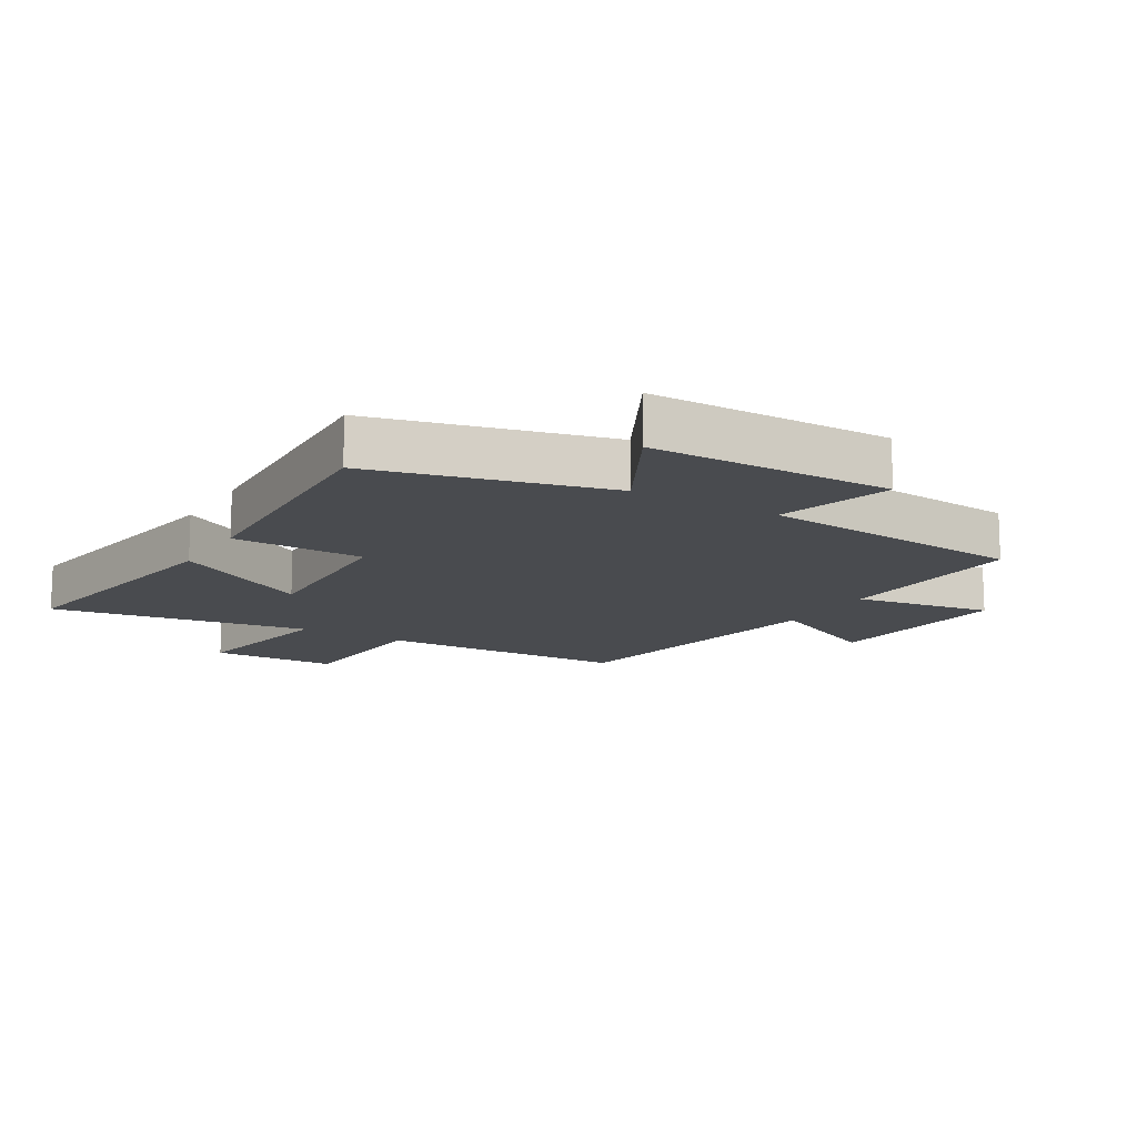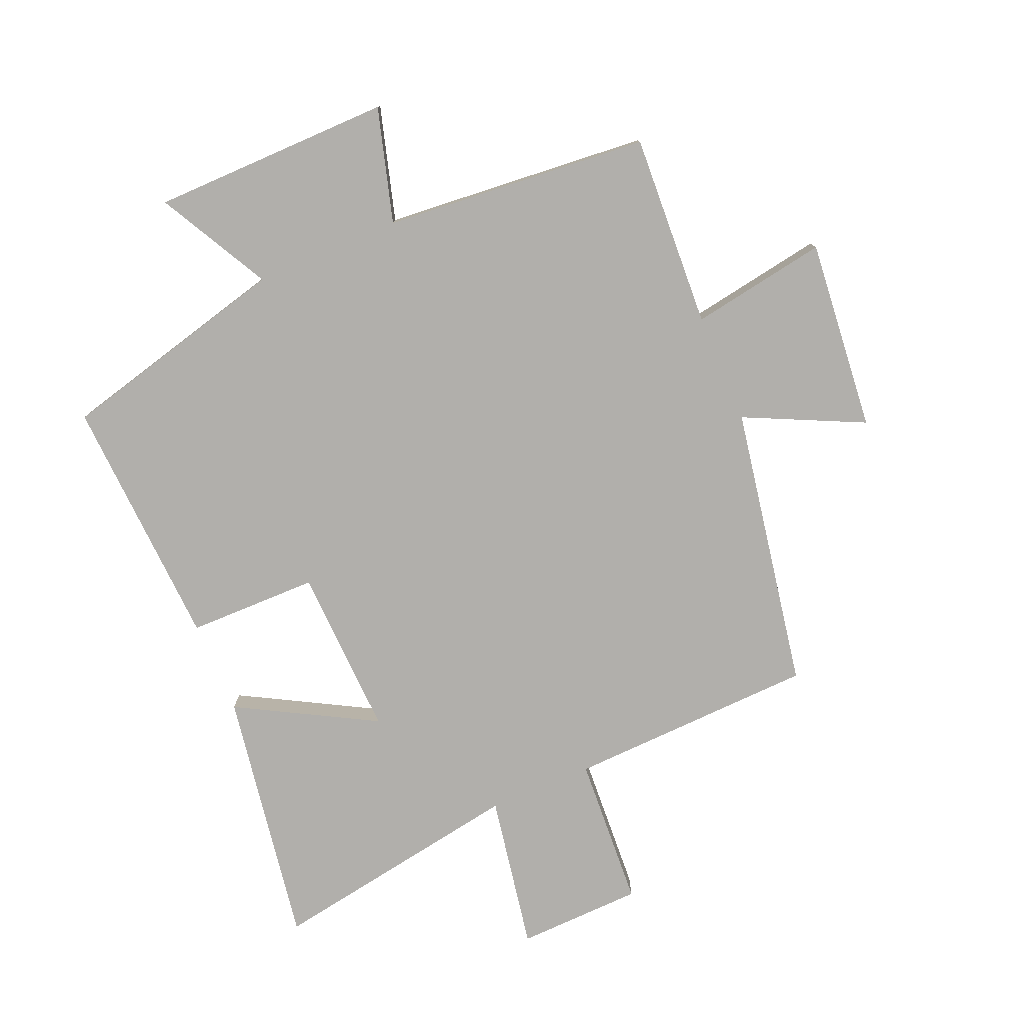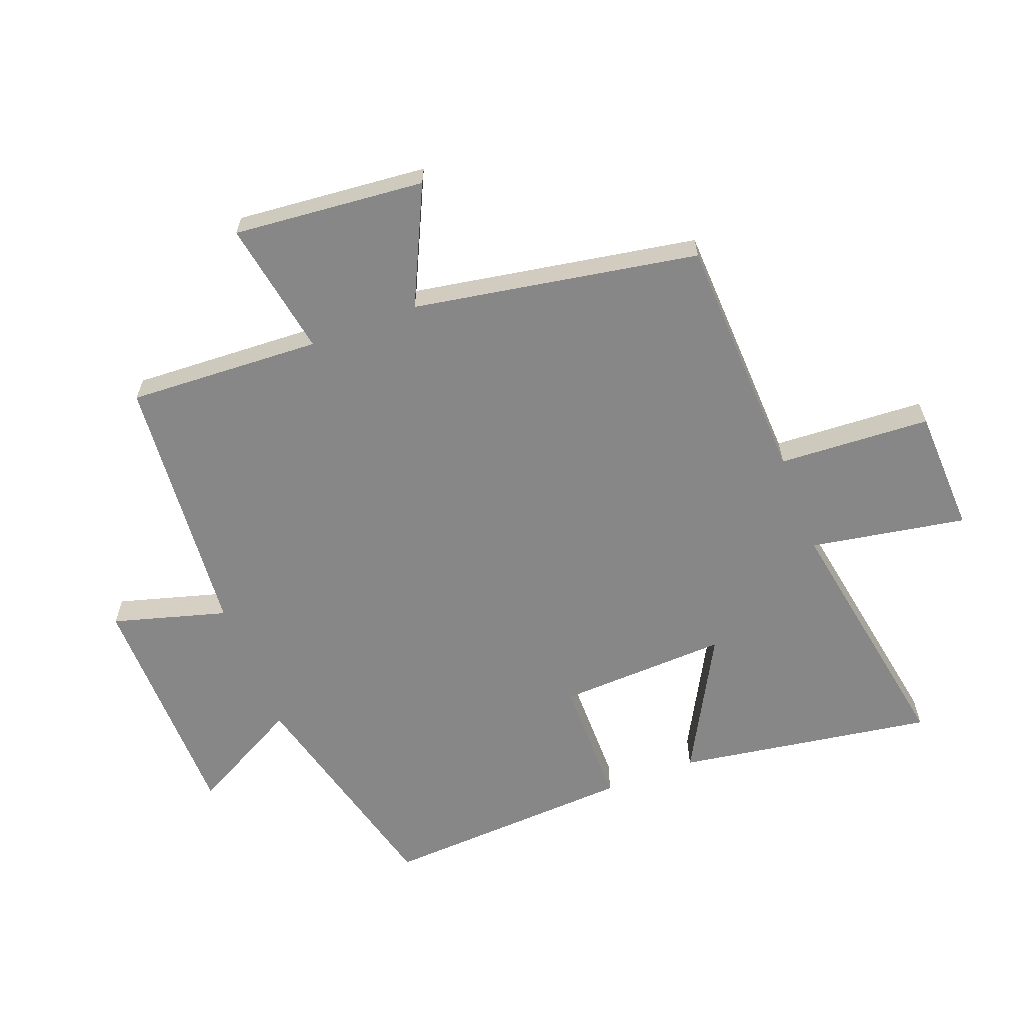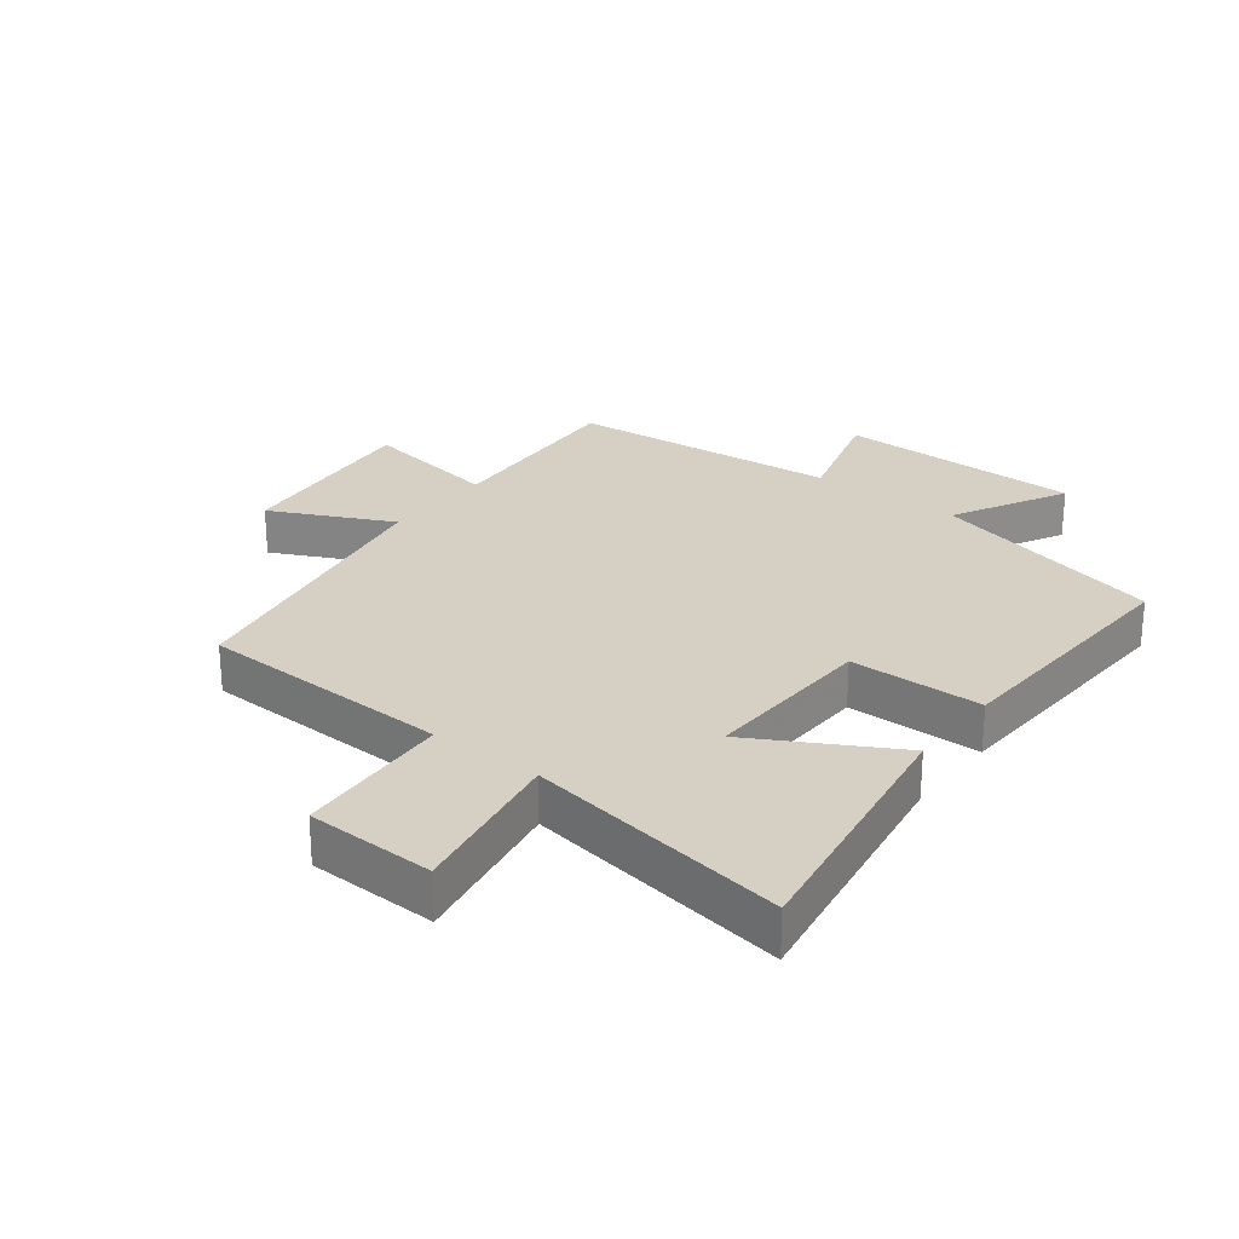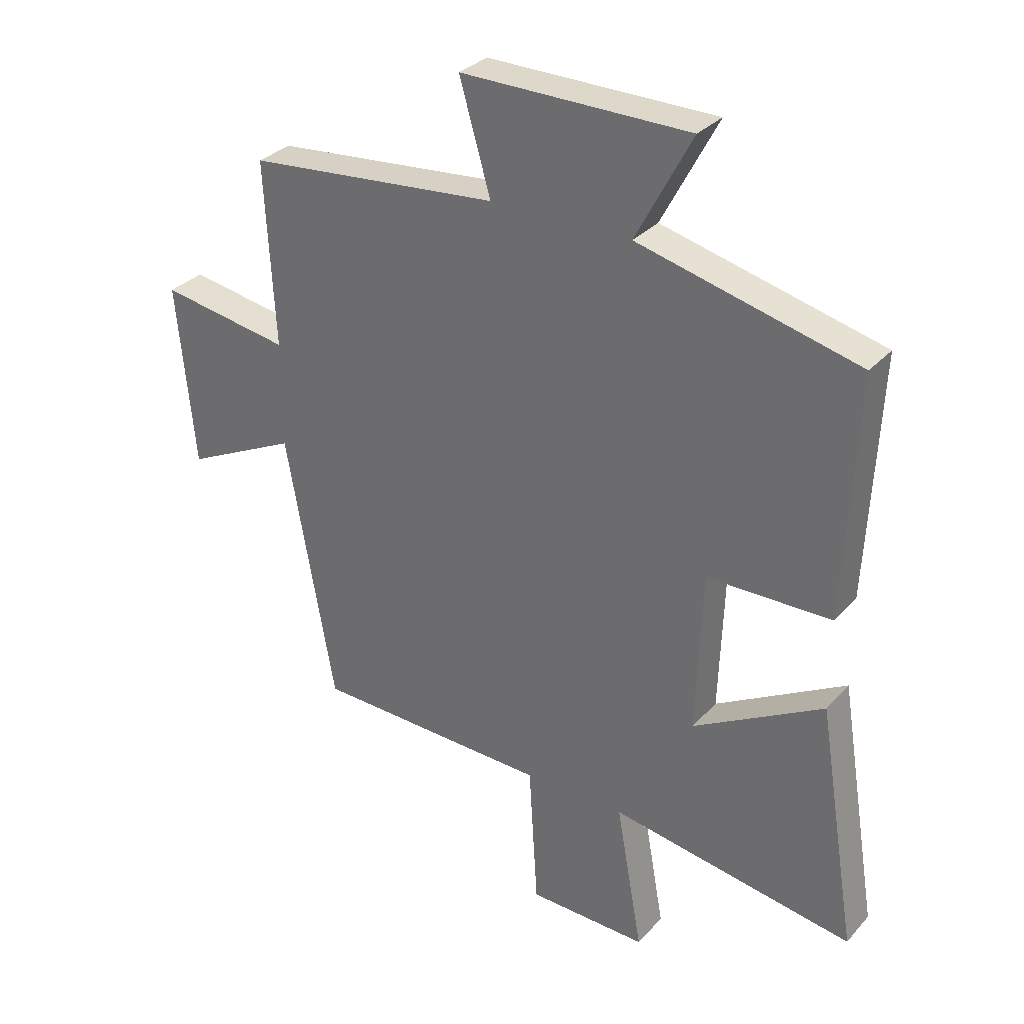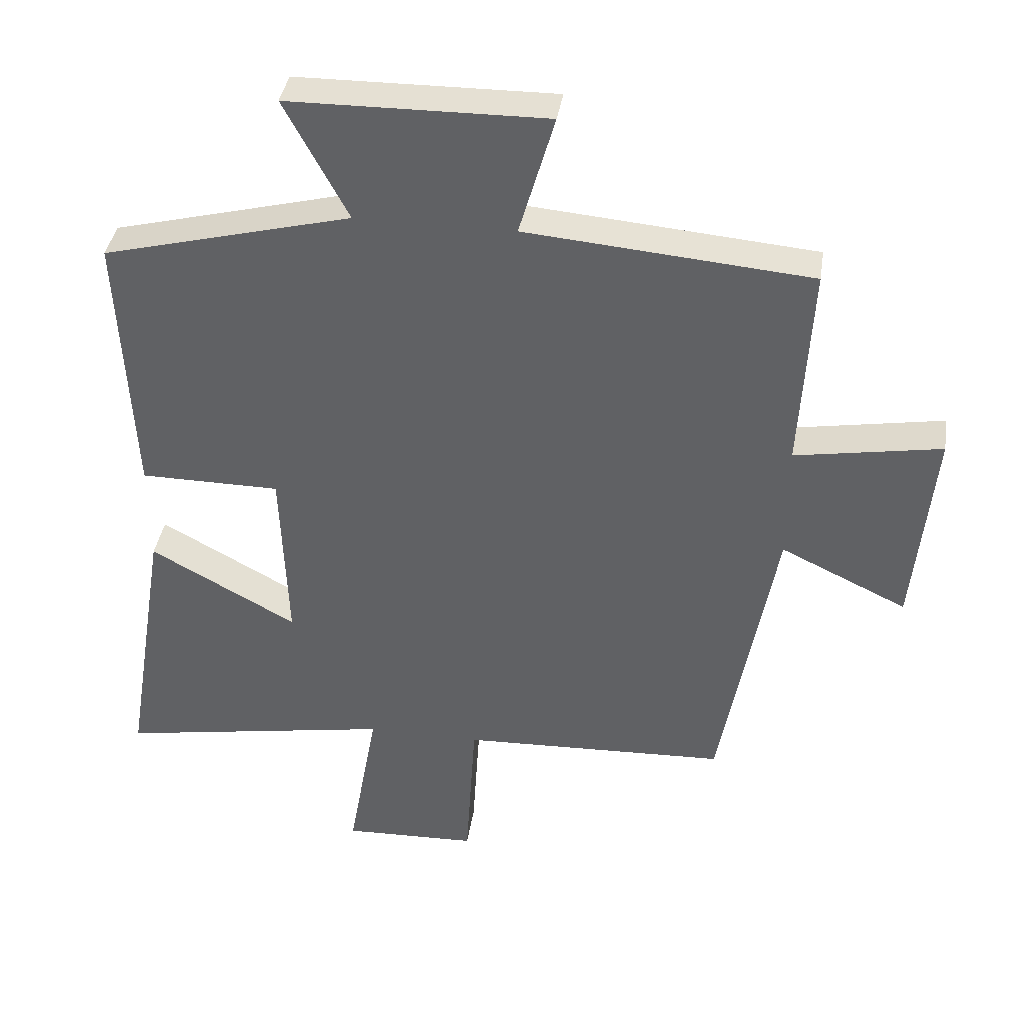
<metadata>
{"format":"obj","ext":"obj","renderer":"f3d","projection":"perspective","resolution":1024,"background":"white","views":[{"elev":-13.7,"azim":-30.9,"up":"+Y"},{"elev":-78.1,"azim":23.1,"up":"+Y"},{"elev":-62.5,"azim":111.2,"up":"+Y"},{"elev":26.1,"azim":-142.5,"up":"+Y"},{"elev":31.2,"azim":-146.0,"up":"+Z"},{"elev":38.6,"azim":8.6,"up":"+Z"}]}
</metadata>
<code>
v -0.52 0.07 0.406
v -0.148 0.07 0.5
v -0.243 0.07 0.679
v 0.143 0.07 0.683
v 0.09 0.07 0.5
v 0.517 0.07 0.462
v 0.5 0.07 0.151
v 0.72 0.07 0.188
v 0.69 0.07 -0.12
v 0.5 0.07 -0.029
v 0.418 0.07 -0.486
v 0.018 0.07 -0.5
v 0.003 0.07 -0.745
v -0.199 0.07 -0.751
v -0.154 0.07 -0.5
v -0.567 0.07 -0.569
v -0.5 0.07 -0.156
v -0.28 0.07 -0.278
v -0.29 0.07 -0.004
v -0.5 0.07 -0.002
v -0.52 0 0.406
v -0.148 0 0.5
v -0.243 0 0.679
v 0.143 0 0.683
v 0.09 0 0.5
v 0.517 0 0.462
v 0.5 0 0.151
v 0.72 0 0.188
v 0.69 0 -0.12
v 0.5 0 -0.029
v 0.418 0 -0.486
v 0.018 0 -0.5
v 0.003 0 -0.745
v -0.199 0 -0.751
v -0.154 0 -0.5
v -0.567 0 -0.569
v -0.5 0 -0.156
v -0.28 0 -0.278
v -0.29 0 -0.004
v -0.5 0 -0.002
f 19 20 1 2
f 18 19 2
f 15 16 17 18
f 15 18 2
f 12 13 14 15
f 10 11 12 15
f 10 15 2
f 7 8 9 10
f 7 10 2 3
f 5 6 7
f 5 7 3
f 3 4 5
f 22 21 40 39
f 22 39 38
f 38 37 36 35
f 22 38 35
f 35 34 33 32
f 35 32 31 30
f 22 35 30
f 30 29 28 27
f 23 22 30 27
f 27 26 25
f 23 27 25
f 25 24 23
f 1 21 22 2
f 2 22 23 3
f 3 23 24 4
f 4 24 25 5
f 5 25 26 6
f 6 26 27 7
f 7 27 28 8
f 8 28 29 9
f 9 29 30 10
f 10 30 31 11
f 11 31 32 12
f 12 32 33 13
f 13 33 34 14
f 14 34 35 15
f 15 35 36 16
f 16 36 37 17
f 17 37 38 18
f 18 38 39 19
f 19 39 40 20
f 20 40 21 1

</code>
